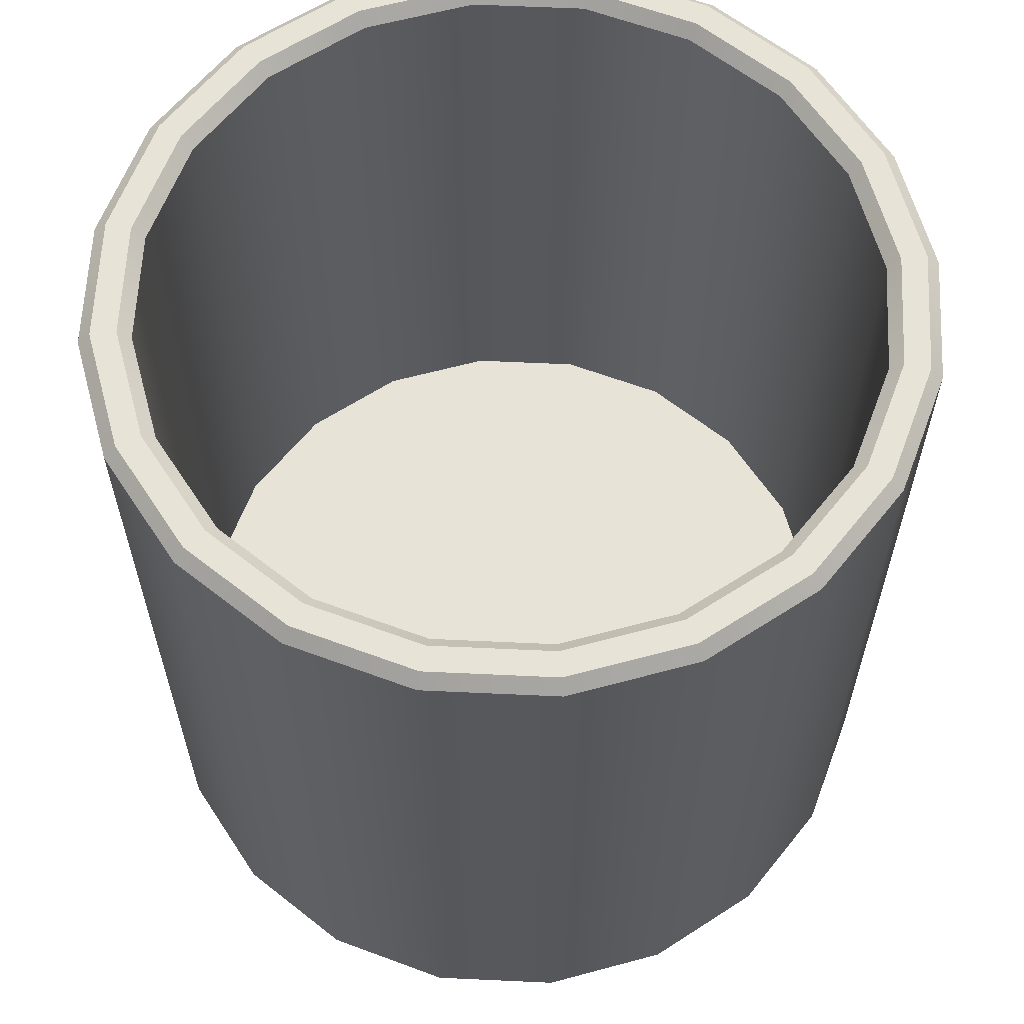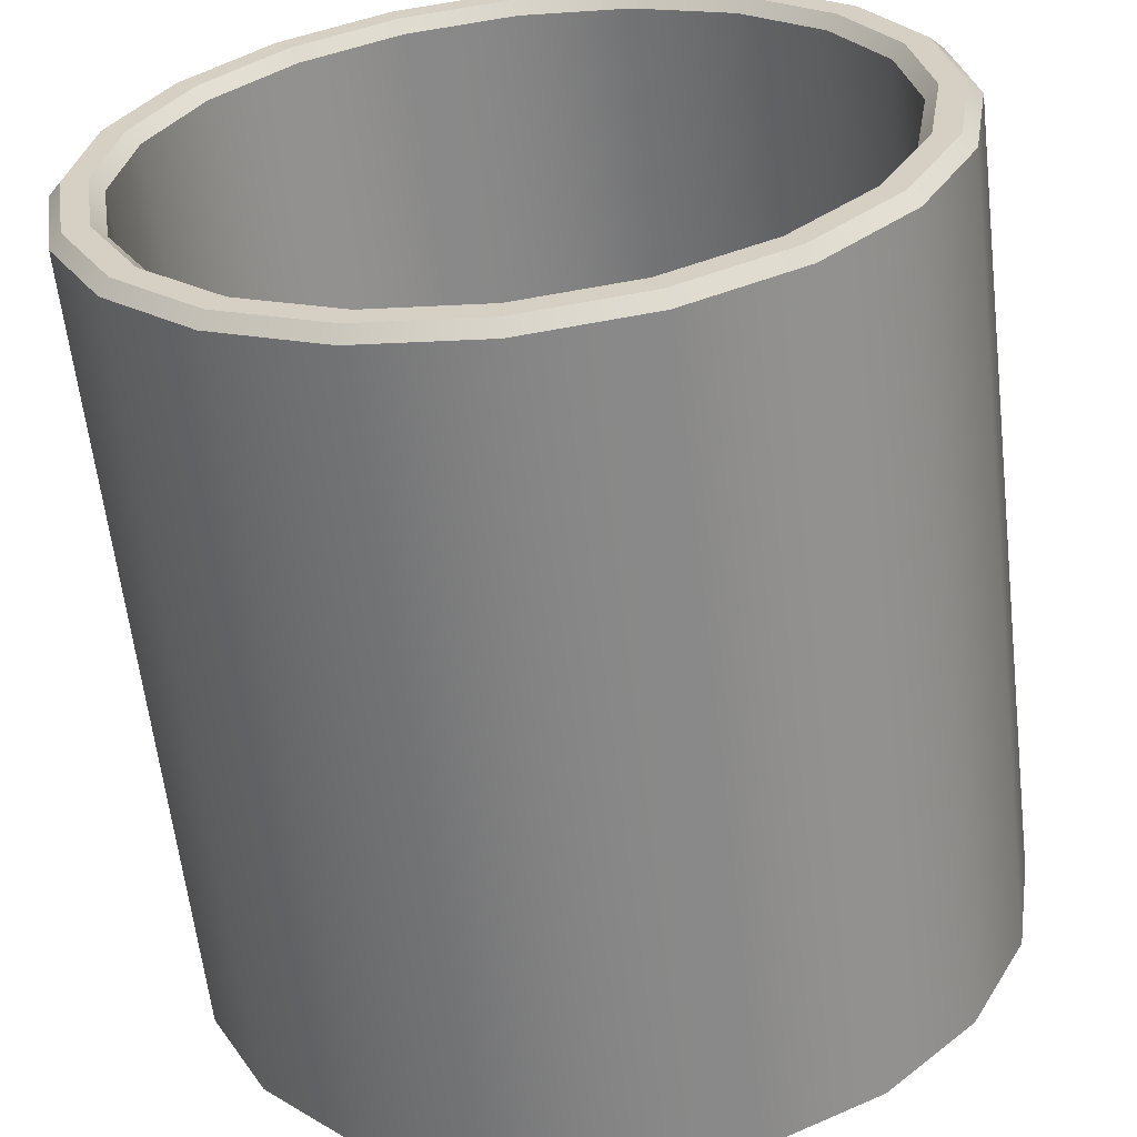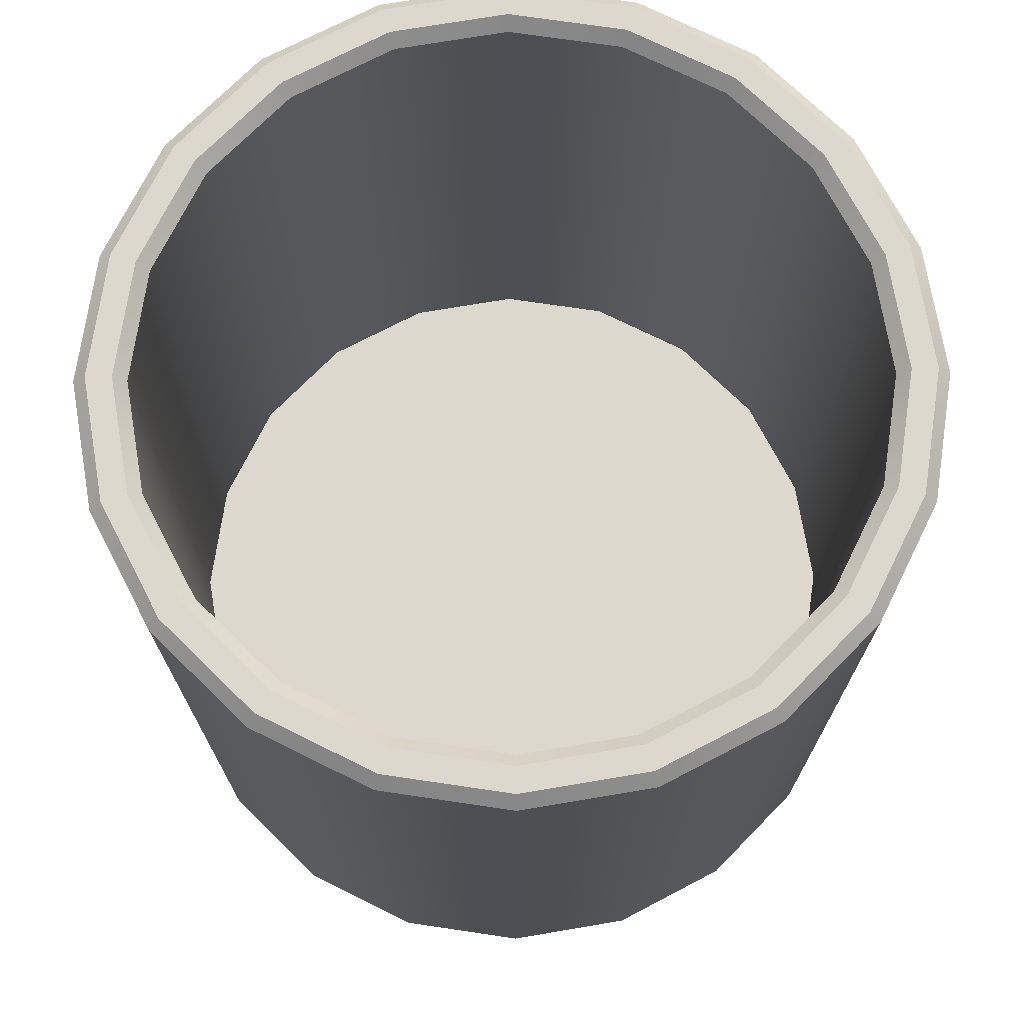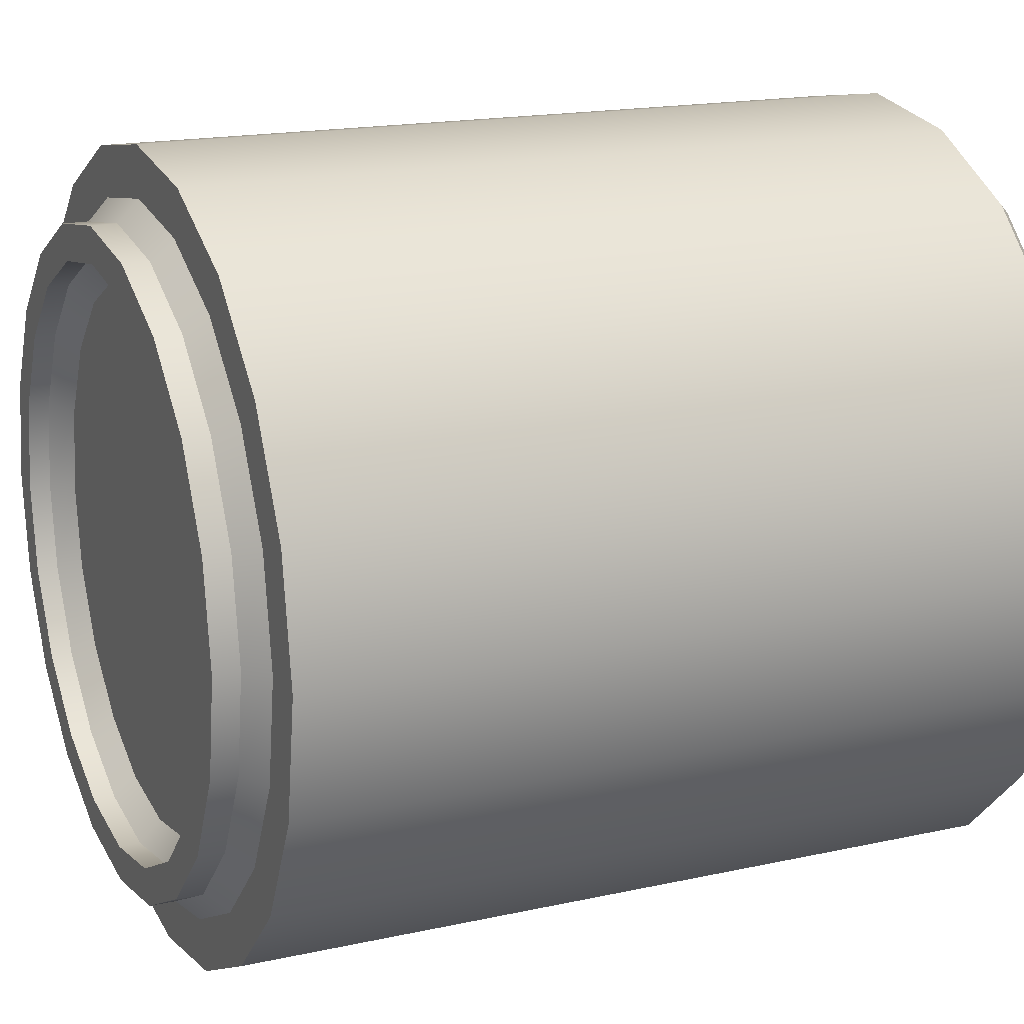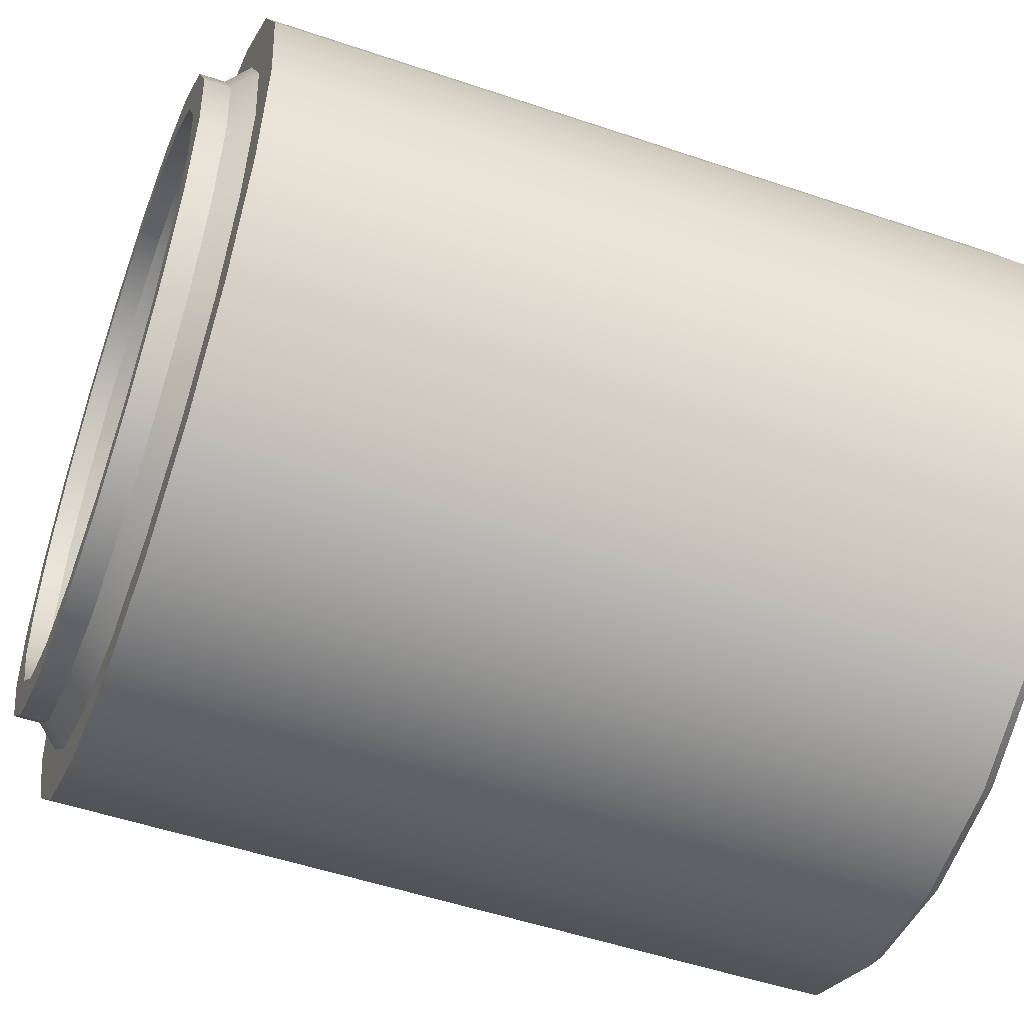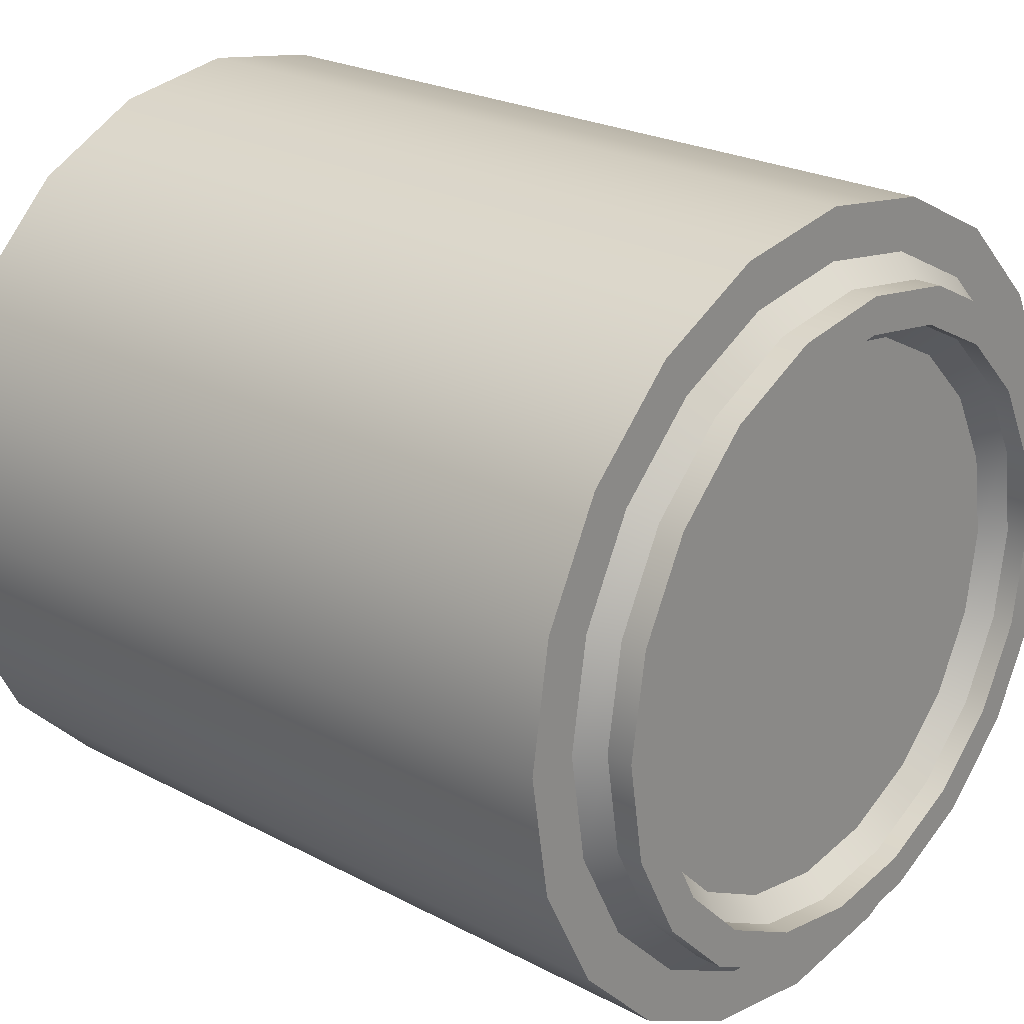
<metadata>
{"format":"obj","ext":"obj","renderer":"f3d","projection":"perspective","resolution":1024,"background":"white","views":[{"elev":61.9,"azim":-6.3,"up":"+Y"},{"elev":-61.5,"azim":-173.3,"up":"+Z"},{"elev":72.6,"azim":-90.6,"up":"+Y"},{"elev":17.2,"azim":66.1,"up":"+Z"},{"elev":-52.1,"azim":69.9,"up":"+Z"},{"elev":23.7,"azim":-48.5,"up":"+Z"}]}
</metadata>
<code>
g default
v 9.503 0.4864 -8.273
v 9.431 0.4864 -8.415
v 9.318 0.4864 -8.528
v 9.176 0.4864 -8.601
v 9.018 0.4864 -8.626
v 8.861 0.4864 -8.601
v 8.719 0.4864 -8.528
v 8.606 0.4864 -8.415
v 8.534 0.4864 -8.273
v 8.509 0.4864 -8.116
v 8.534 0.4864 -7.958
v 8.606 0.4864 -7.816
v 8.719 0.4864 -7.703
v 8.861 0.4864 -7.631
v 9.018 0.4864 -7.606
v 9.176 0.4864 -7.631
v 9.318 0.4864 -7.703
v 9.431 0.4864 -7.816
v 9.503 0.4864 -7.958
v 9.528 0.4864 -8.116
v 9.443 0.6334 -8.254
v 9.38 0.6334 -8.378
v 9.018 0.6334 -8.116
v 9.281 0.6334 -8.477
v 9.157 0.6334 -8.541
v 9.018 0.6334 -8.563
v 8.88 0.6334 -8.541
v 8.756 0.6334 -8.477
v 8.657 0.6334 -8.378
v 8.593 0.6334 -8.254
v 8.572 0.6334 -8.116
v 8.593 0.6334 -7.978
v 8.657 0.6334 -7.853
v 8.756 0.6334 -7.754
v 8.88 0.6334 -7.691
v 9.018 0.6334 -7.669
v 9.157 0.6334 -7.691
v 9.281 0.6334 -7.754
v 9.38 0.6334 -7.853
v 9.443 0.6334 -7.978
v 9.465 0.6334 -8.116
v 9.416 0.4265 -8.245
v 9.357 0.4265 -8.362
v 9.264 0.4265 -8.454
v 9.148 0.4265 -8.514
v 9.018 0.4265 -8.534
v 8.889 0.4265 -8.514
v 8.773 0.4265 -8.454
v 8.68 0.4265 -8.362
v 8.621 0.4265 -8.245
v 8.6 0.4265 -8.116
v 8.621 0.4265 -7.987
v 8.68 0.4265 -7.87
v 8.773 0.4265 -7.777
v 8.889 0.4265 -7.718
v 9.018 0.4265 -7.697
v 9.148 0.4265 -7.718
v 9.264 0.4265 -7.777
v 9.357 0.4265 -7.87
v 9.416 0.4265 -7.987
v 9.437 0.4265 -8.116
v 9.373 0.4265 -8.231
v 9.32 0.4265 -8.335
v 9.237 0.4265 -8.417
v 9.133 0.4265 -8.47
v 9.018 0.4265 -8.488
v 8.903 0.4265 -8.47
v 8.8 0.4265 -8.417
v 8.717 0.4265 -8.335
v 8.664 0.4265 -8.231
v 8.646 0.4265 -8.116
v 8.664 0.4265 -8.001
v 8.717 0.4265 -7.897
v 8.8 0.4265 -7.815
v 8.903 0.4265 -7.762
v 9.018 0.4265 -7.743
v 9.133 0.4265 -7.762
v 9.237 0.4265 -7.815
v 9.32 0.4265 -7.897
v 9.373 0.4265 -8.001
v 9.391 0.4265 -8.116
v 9.018 0.4805 -8.116
v 9.503 1.491 -8.273
v 9.488 1.506 -8.268
v 9.431 1.491 -8.415
v 9.418 1.506 -8.406
v 9.318 1.491 -8.528
v 9.309 1.506 -8.515
v 9.176 1.491 -8.601
v 9.171 1.506 -8.586
v 9.018 1.491 -8.626
v 9.018 1.506 -8.61
v 8.861 1.491 -8.601
v 8.866 1.506 -8.586
v 8.719 1.491 -8.528
v 8.728 1.506 -8.515
v 8.606 1.491 -8.415
v 8.619 1.506 -8.406
v 8.534 1.491 -8.273
v 8.549 1.506 -8.268
v 8.509 1.491 -8.116
v 8.524 1.506 -8.116
v 8.534 1.491 -7.958
v 8.549 1.506 -7.963
v 8.606 1.491 -7.816
v 8.619 1.506 -7.825
v 8.719 1.491 -7.703
v 8.728 1.506 -7.716
v 8.861 1.491 -7.631
v 8.866 1.506 -7.646
v 9.018 1.491 -7.606
v 9.018 1.506 -7.622
v 9.176 1.491 -7.631
v 9.171 1.506 -7.646
v 9.318 1.491 -7.703
v 9.309 1.506 -7.716
v 9.431 1.491 -7.816
v 9.418 1.506 -7.825
v 9.503 1.491 -7.958
v 9.488 1.506 -7.963
v 9.528 1.491 -8.116
v 9.513 1.506 -8.116
v 9.458 1.506 -8.259
v 9.443 1.491 -8.254
v 9.393 1.506 -8.388
v 9.38 1.491 -8.378
v 9.29 1.506 -8.49
v 9.281 1.491 -8.477
v 9.161 1.506 -8.556
v 9.157 1.491 -8.541
v 9.018 1.506 -8.578
v 9.018 1.491 -8.563
v 8.875 1.506 -8.556
v 8.88 1.491 -8.541
v 8.746 1.506 -8.49
v 8.756 1.491 -8.477
v 8.644 1.506 -8.388
v 8.657 1.491 -8.378
v 8.578 1.506 -8.259
v 8.593 1.491 -8.254
v 8.556 1.506 -8.116
v 8.572 1.491 -8.116
v 8.578 1.506 -7.973
v 8.593 1.491 -7.978
v 8.644 1.506 -7.844
v 8.657 1.491 -7.853
v 8.746 1.506 -7.741
v 8.756 1.491 -7.754
v 8.875 1.506 -7.676
v 8.88 1.491 -7.691
v 9.018 1.506 -7.653
v 9.018 1.491 -7.669
v 9.161 1.506 -7.676
v 9.157 1.491 -7.691
v 9.29 1.506 -7.741
v 9.281 1.491 -7.754
v 9.393 1.506 -7.844
v 9.38 1.491 -7.853
v 9.458 1.506 -7.973
v 9.443 1.491 -7.978
v 9.481 1.506 -8.116
v 9.465 1.491 -8.116
v 9.442 0.4864 -8.253
v 9.416 0.4594 -8.245
v 9.379 0.4864 -8.378
v 9.357 0.4594 -8.362
v 9.28 0.4864 -8.476
v 9.264 0.4594 -8.454
v 9.156 0.4864 -8.54
v 9.148 0.4594 -8.514
v 9.018 0.4864 -8.561
v 9.018 0.4594 -8.534
v 8.881 0.4864 -8.54
v 8.889 0.4594 -8.514
v 8.757 0.4864 -8.476
v 8.773 0.4594 -8.454
v 8.658 0.4864 -8.378
v 8.68 0.4594 -8.362
v 8.595 0.4864 -8.253
v 8.621 0.4594 -8.245
v 8.573 0.4864 -8.116
v 8.6 0.4594 -8.116
v 8.595 0.4864 -7.978
v 8.621 0.4594 -7.987
v 8.658 0.4864 -7.854
v 8.68 0.4594 -7.87
v 8.757 0.4864 -7.755
v 8.773 0.4594 -7.777
v 8.881 0.4864 -7.692
v 8.889 0.4594 -7.718
v 9.018 0.4864 -7.67
v 9.018 0.4594 -7.697
v 9.156 0.4864 -7.692
v 9.148 0.4594 -7.718
v 9.28 0.4864 -7.755
v 9.264 0.4594 -7.777
v 9.379 0.4864 -7.854
v 9.357 0.4594 -7.87
v 9.442 0.4864 -7.978
v 9.416 0.4594 -7.987
v 9.464 0.4864 -8.116
v 9.437 0.4594 -8.116
v 9.347 0.4805 -8.222
v 9.373 0.4535 -8.231
v 9.32 0.4535 -8.335
v 9.298 0.4805 -8.319
v 9.237 0.4535 -8.417
v 9.221 0.4805 -8.395
v 9.133 0.4535 -8.47
v 9.125 0.4805 -8.444
v 9.018 0.4535 -8.488
v 9.018 0.4805 -8.461
v 8.903 0.4535 -8.47
v 8.912 0.4805 -8.444
v 8.8 0.4535 -8.417
v 8.816 0.4805 -8.395
v 8.717 0.4535 -8.335
v 8.739 0.4805 -8.319
v 8.664 0.4535 -8.231
v 8.69 0.4805 -8.222
v 8.646 0.4535 -8.116
v 8.673 0.4805 -8.116
v 8.664 0.4535 -8.001
v 8.69 0.4805 -8.009
v 8.717 0.4535 -7.897
v 8.739 0.4805 -7.913
v 8.8 0.4535 -7.815
v 8.816 0.4805 -7.837
v 8.903 0.4535 -7.762
v 8.912 0.4805 -7.788
v 9.018 0.4535 -7.743
v 9.018 0.4805 -7.771
v 9.133 0.4535 -7.762
v 9.125 0.4805 -7.788
v 9.237 0.4535 -7.815
v 9.221 0.4805 -7.837
v 9.32 0.4535 -7.897
v 9.298 0.4805 -7.913
v 9.373 0.4535 -8.001
v 9.347 0.4805 -8.009
v 9.391 0.4535 -8.116
v 9.363 0.4805 -8.116
g pCylinder6
f 21 22 23
f 22 24 23
f 24 25 23
f 25 26 23
f 26 27 23
f 27 28 23
f 28 29 23
f 29 30 23
f 30 31 23
f 31 32 23
f 32 33 23
f 33 34 23
f 34 35 23
f 35 36 23
f 36 37 23
f 37 38 23
f 38 39 23
f 39 40 23
f 40 41 23
f 41 21 23
f 43 42 62 63
f 44 43 63 64
f 45 44 64 65
f 46 45 65 66
f 47 46 66 67
f 48 47 67 68
f 49 48 68 69
f 50 49 69 70
f 51 50 70 71
f 52 51 71 72
f 53 52 72 73
f 54 53 73 74
f 55 54 74 75
f 56 55 75 76
f 57 56 76 77
f 58 57 77 78
f 59 58 78 79
f 60 59 79 80
f 61 60 80 81
f 42 61 81 62
f 83 84 122 121
f 84 83 85 86
f 86 85 87 88
f 88 87 89 90
f 90 89 91 92
f 92 91 93 94
f 94 93 95 96
f 96 95 97 98
f 98 97 99 100
f 100 99 101 102
f 102 101 103 104
f 104 103 105 106
f 106 105 107 108
f 108 107 109 110
f 110 109 111 112
f 112 111 113 114
f 114 113 115 116
f 116 115 117 118
f 118 117 119 120
f 120 119 121 122
f 123 124 162 161
f 124 123 125 126
f 126 125 127 128
f 128 127 129 130
f 130 129 131 132
f 132 131 133 134
f 134 133 135 136
f 136 135 137 138
f 138 137 139 140
f 140 139 141 142
f 142 141 143 144
f 144 143 145 146
f 146 145 147 148
f 148 147 149 150
f 150 149 151 152
f 152 151 153 154
f 154 153 155 156
f 156 155 157 158
f 158 157 159 160
f 160 159 161 162
f 1 2 85 83
f 2 3 87 85
f 3 4 89 87
f 4 5 91 89
f 5 6 93 91
f 6 7 95 93
f 7 8 97 95
f 8 9 99 97
f 9 10 101 99
f 10 11 103 101
f 11 12 105 103
f 12 13 107 105
f 13 14 109 107
f 14 15 111 109
f 15 16 113 111
f 16 17 115 113
f 17 18 117 115
f 18 19 119 117
f 19 20 121 119
f 20 1 83 121
f 84 86 125 123
f 86 88 127 125
f 88 90 129 127
f 90 92 131 129
f 92 94 133 131
f 94 96 135 133
f 96 98 137 135
f 98 100 139 137
f 100 102 141 139
f 102 104 143 141
f 104 106 145 143
f 106 108 147 145
f 108 110 149 147
f 110 112 151 149
f 112 114 153 151
f 114 116 155 153
f 116 118 157 155
f 118 120 159 157
f 120 122 161 159
f 122 84 123 161
f 124 126 22 21
f 126 128 24 22
f 128 130 25 24
f 130 132 26 25
f 132 134 27 26
f 134 136 28 27
f 136 138 29 28
f 138 140 30 29
f 140 142 31 30
f 142 144 32 31
f 144 146 33 32
f 146 148 34 33
f 148 150 35 34
f 150 152 36 35
f 152 154 37 36
f 154 156 38 37
f 156 158 39 38
f 158 160 40 39
f 160 162 41 40
f 162 124 21 41
f 163 164 166 165
f 164 163 201 202
f 165 166 168 167
f 167 168 170 169
f 169 170 172 171
f 171 172 174 173
f 173 174 176 175
f 175 176 178 177
f 177 178 180 179
f 179 180 182 181
f 181 182 184 183
f 183 184 186 185
f 185 186 188 187
f 187 188 190 189
f 189 190 192 191
f 191 192 194 193
f 193 194 196 195
f 195 196 198 197
f 197 198 200 199
f 199 200 202 201
f 203 204 241 242
f 204 203 206 205
f 205 206 208 207
f 207 208 210 209
f 209 210 212 211
f 211 212 214 213
f 213 214 216 215
f 215 216 218 217
f 217 218 220 219
f 219 220 222 221
f 221 222 224 223
f 223 224 226 225
f 225 226 228 227
f 227 228 230 229
f 229 230 232 231
f 231 232 234 233
f 233 234 236 235
f 235 236 238 237
f 237 238 240 239
f 239 240 242 241
f 206 203 82
f 208 206 82
f 210 208 82
f 212 210 82
f 214 212 82
f 216 214 82
f 218 216 82
f 220 218 82
f 222 220 82
f 224 222 82
f 226 224 82
f 228 226 82
f 230 228 82
f 232 230 82
f 234 232 82
f 236 234 82
f 238 236 82
f 240 238 82
f 242 240 82
f 203 242 82
f 2 1 163 165
f 3 2 165 167
f 4 3 167 169
f 5 4 169 171
f 6 5 171 173
f 7 6 173 175
f 8 7 175 177
f 9 8 177 179
f 10 9 179 181
f 11 10 181 183
f 12 11 183 185
f 13 12 185 187
f 14 13 187 189
f 15 14 189 191
f 16 15 191 193
f 17 16 193 195
f 18 17 195 197
f 19 18 197 199
f 20 19 199 201
f 1 20 201 163
f 166 164 42 43
f 168 166 43 44
f 170 168 44 45
f 172 170 45 46
f 174 172 46 47
f 176 174 47 48
f 178 176 48 49
f 180 178 49 50
f 182 180 50 51
f 184 182 51 52
f 186 184 52 53
f 188 186 53 54
f 190 188 54 55
f 192 190 55 56
f 194 192 56 57
f 196 194 57 58
f 198 196 58 59
f 200 198 59 60
f 202 200 60 61
f 164 202 61 42
f 63 62 204 205
f 64 63 205 207
f 65 64 207 209
f 66 65 209 211
f 67 66 211 213
f 68 67 213 215
f 69 68 215 217
f 70 69 217 219
f 71 70 219 221
f 72 71 221 223
f 73 72 223 225
f 74 73 225 227
f 75 74 227 229
f 76 75 229 231
f 77 76 231 233
f 78 77 233 235
f 79 78 235 237
f 80 79 237 239
f 81 80 239 241
f 62 81 241 204

</code>
